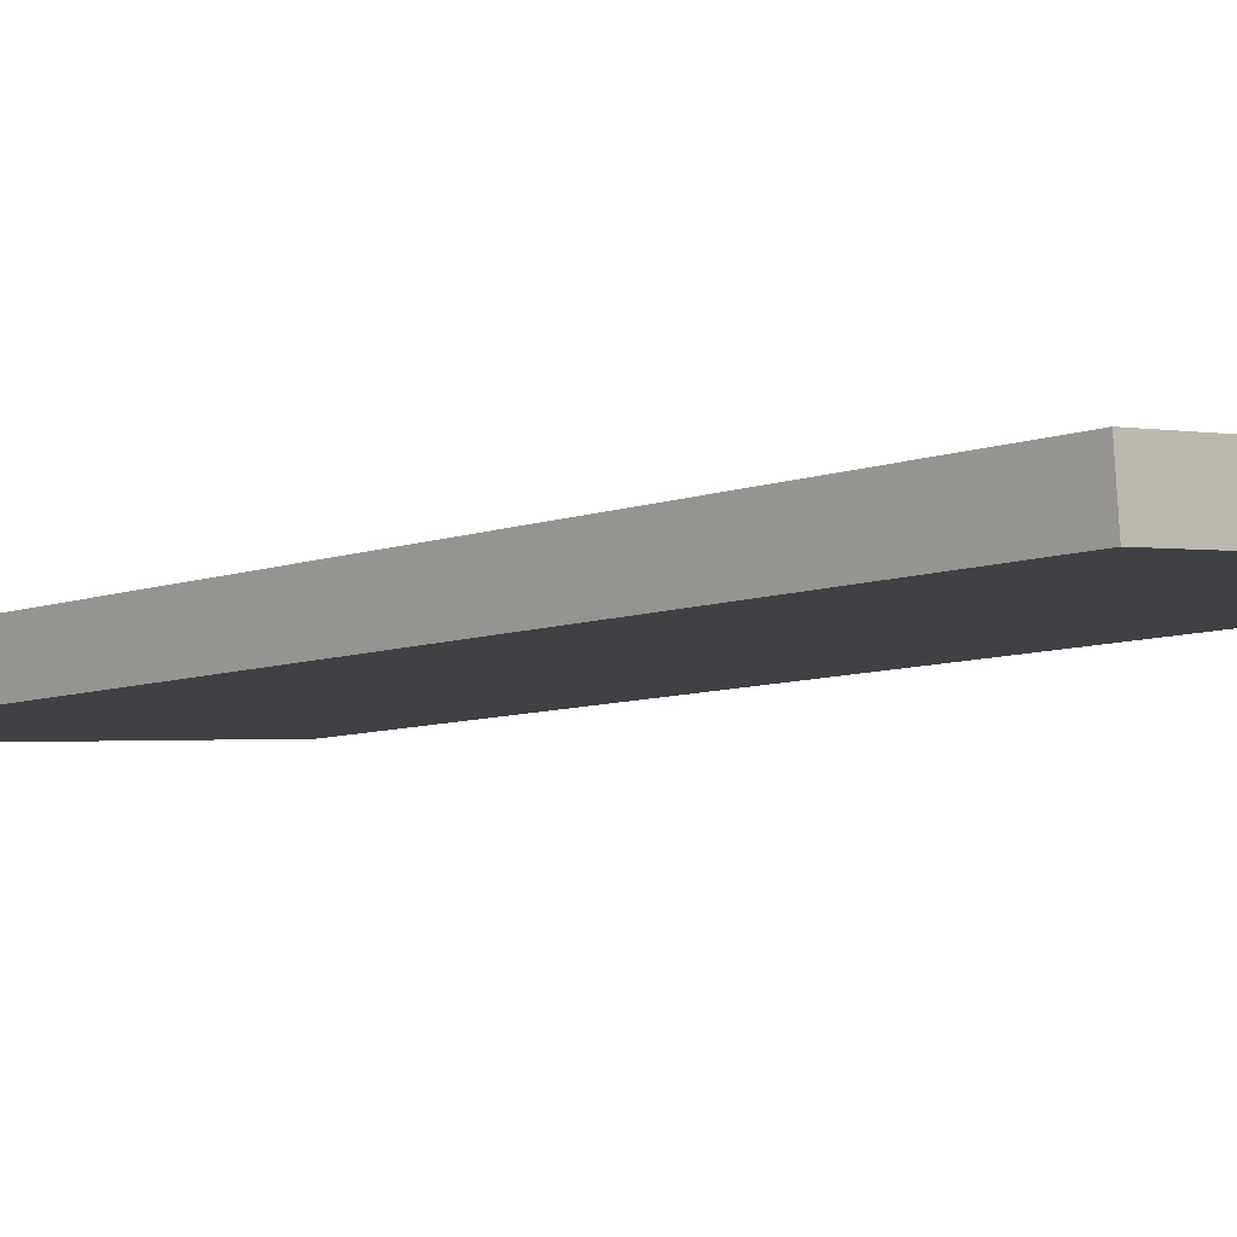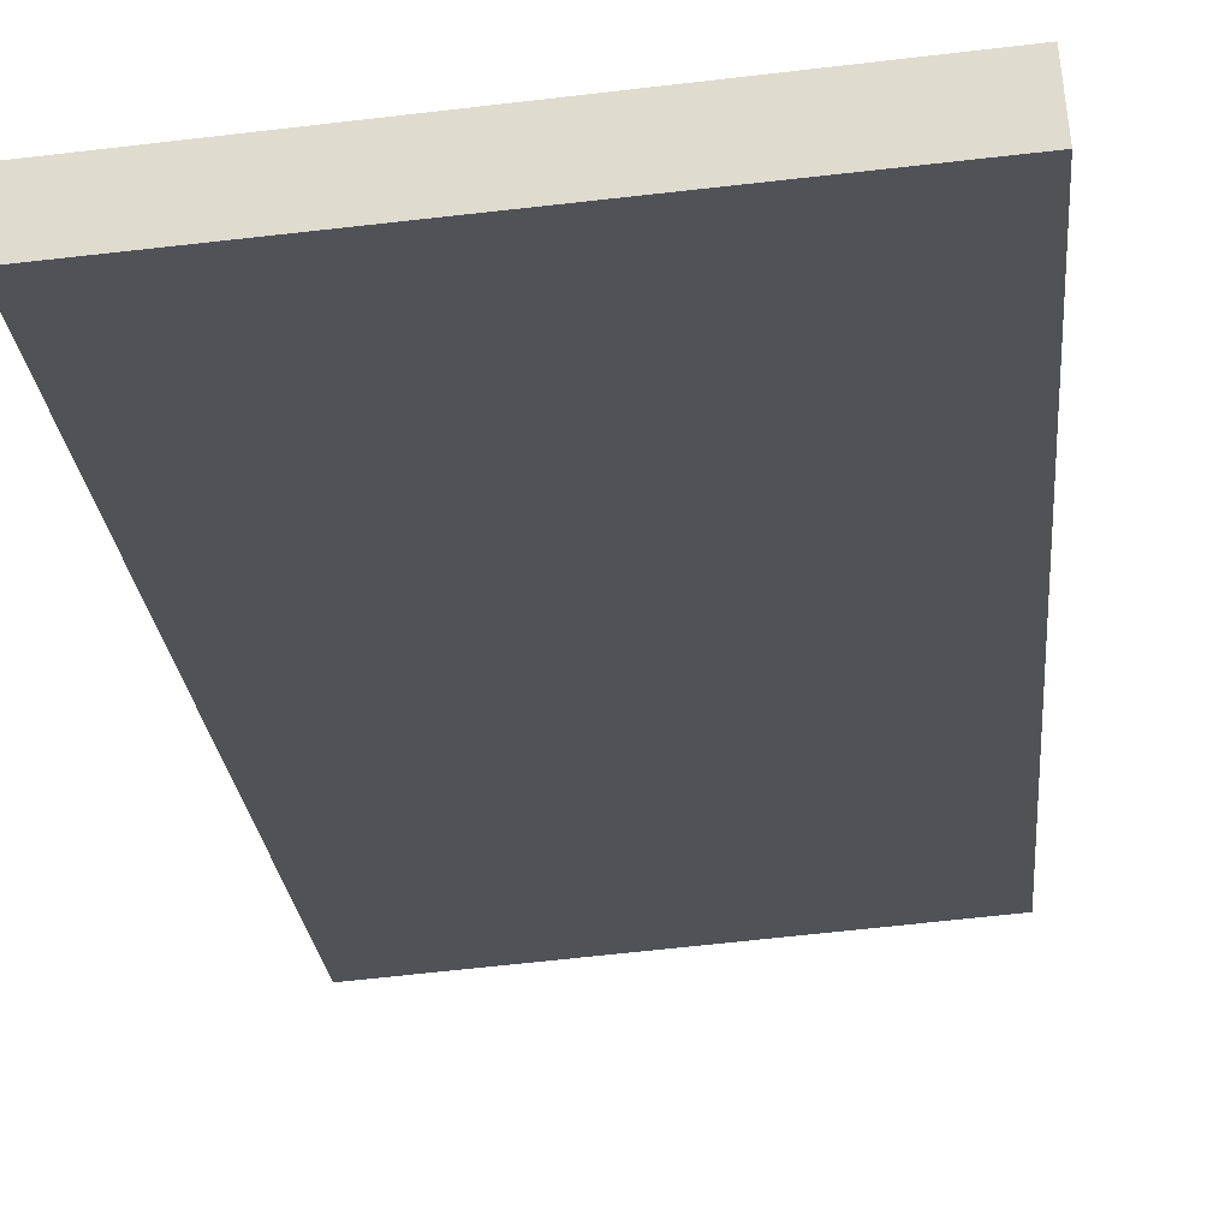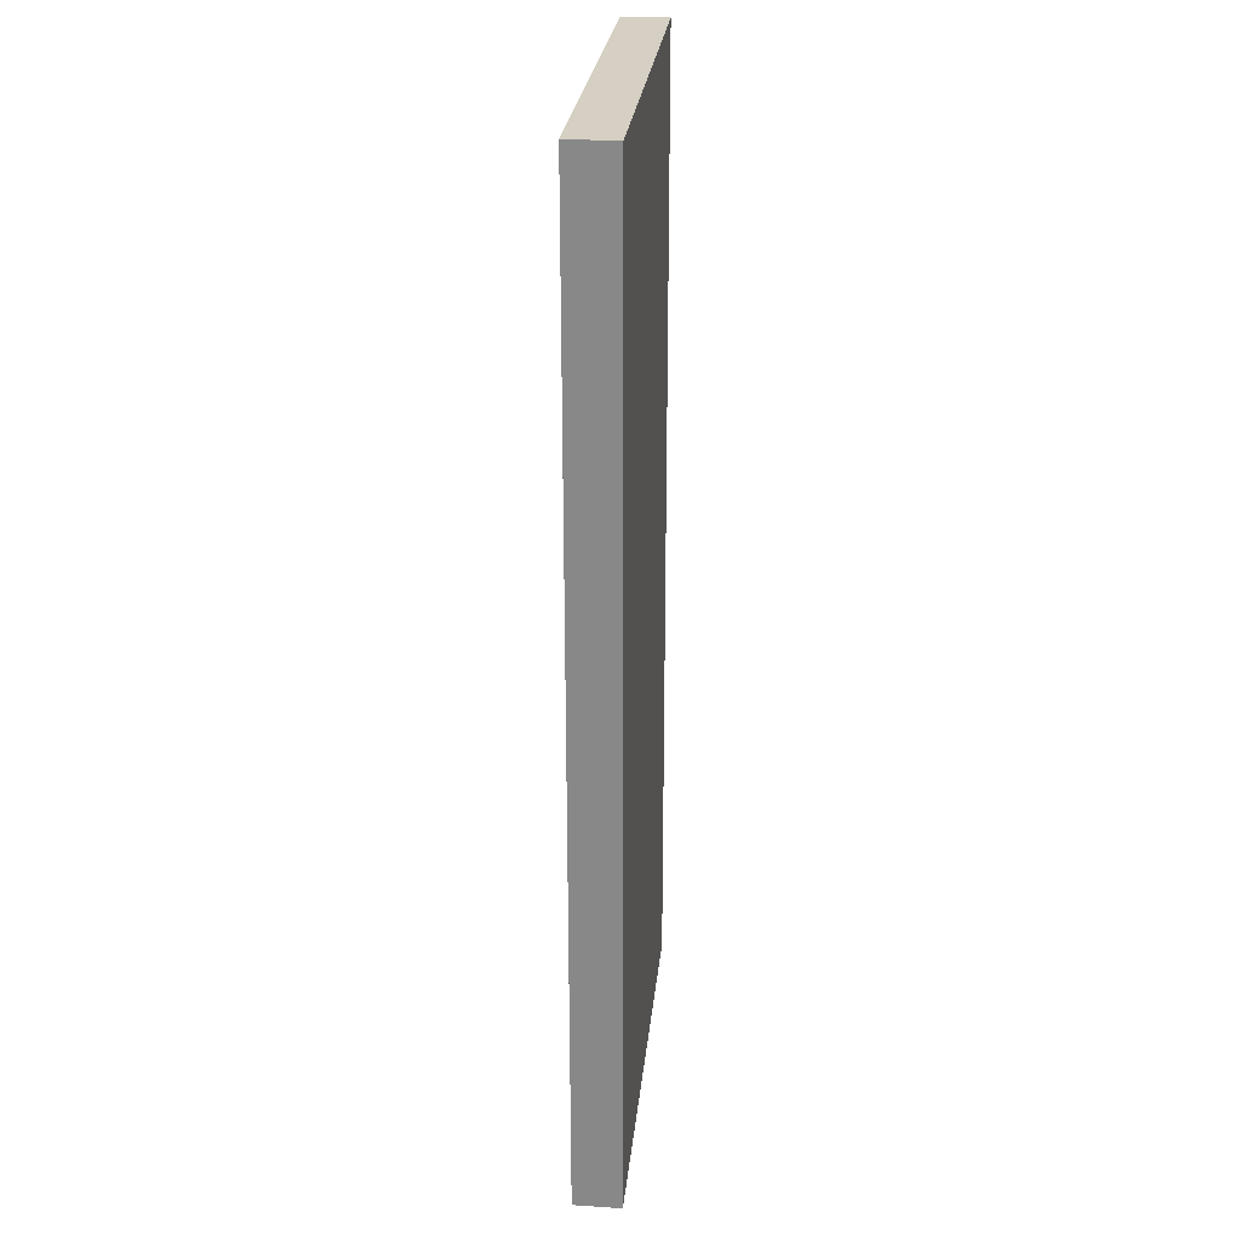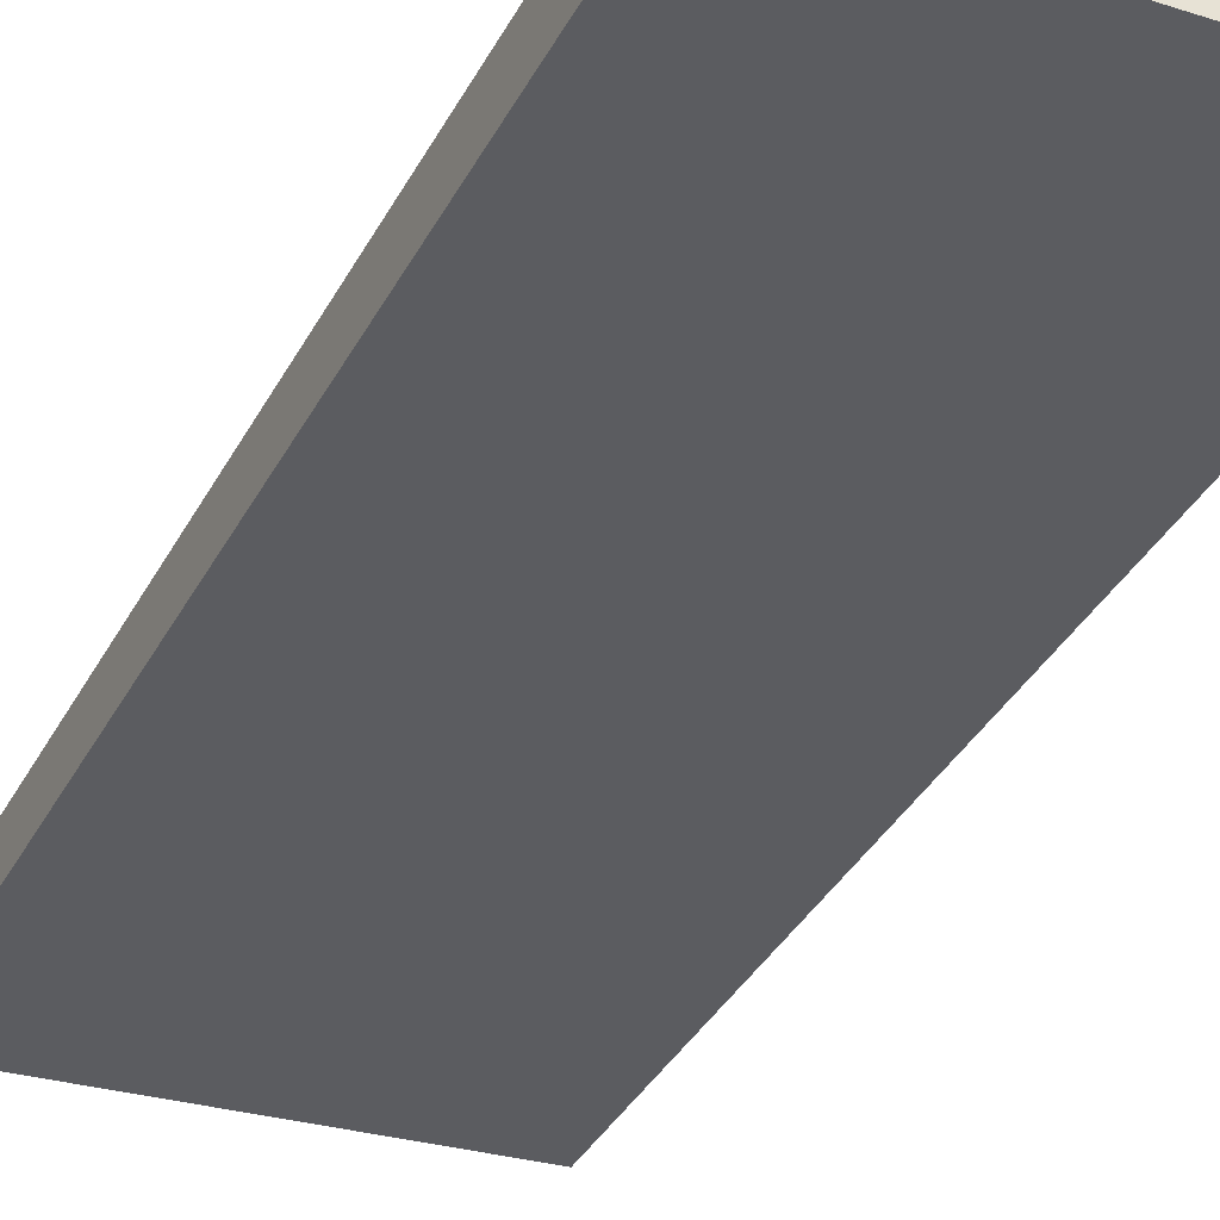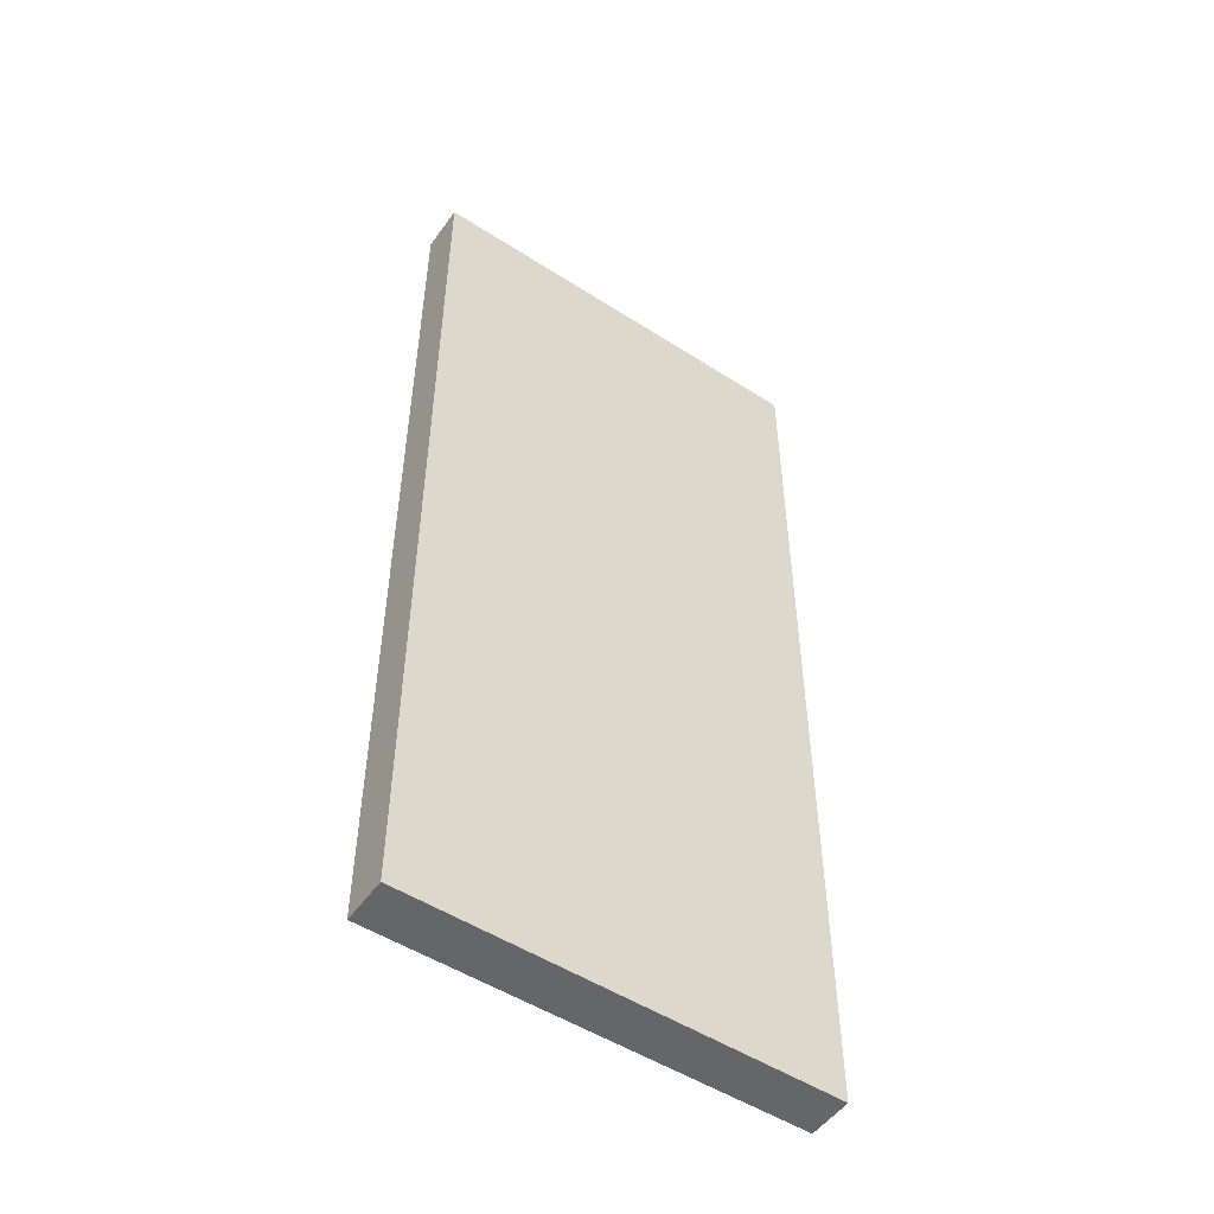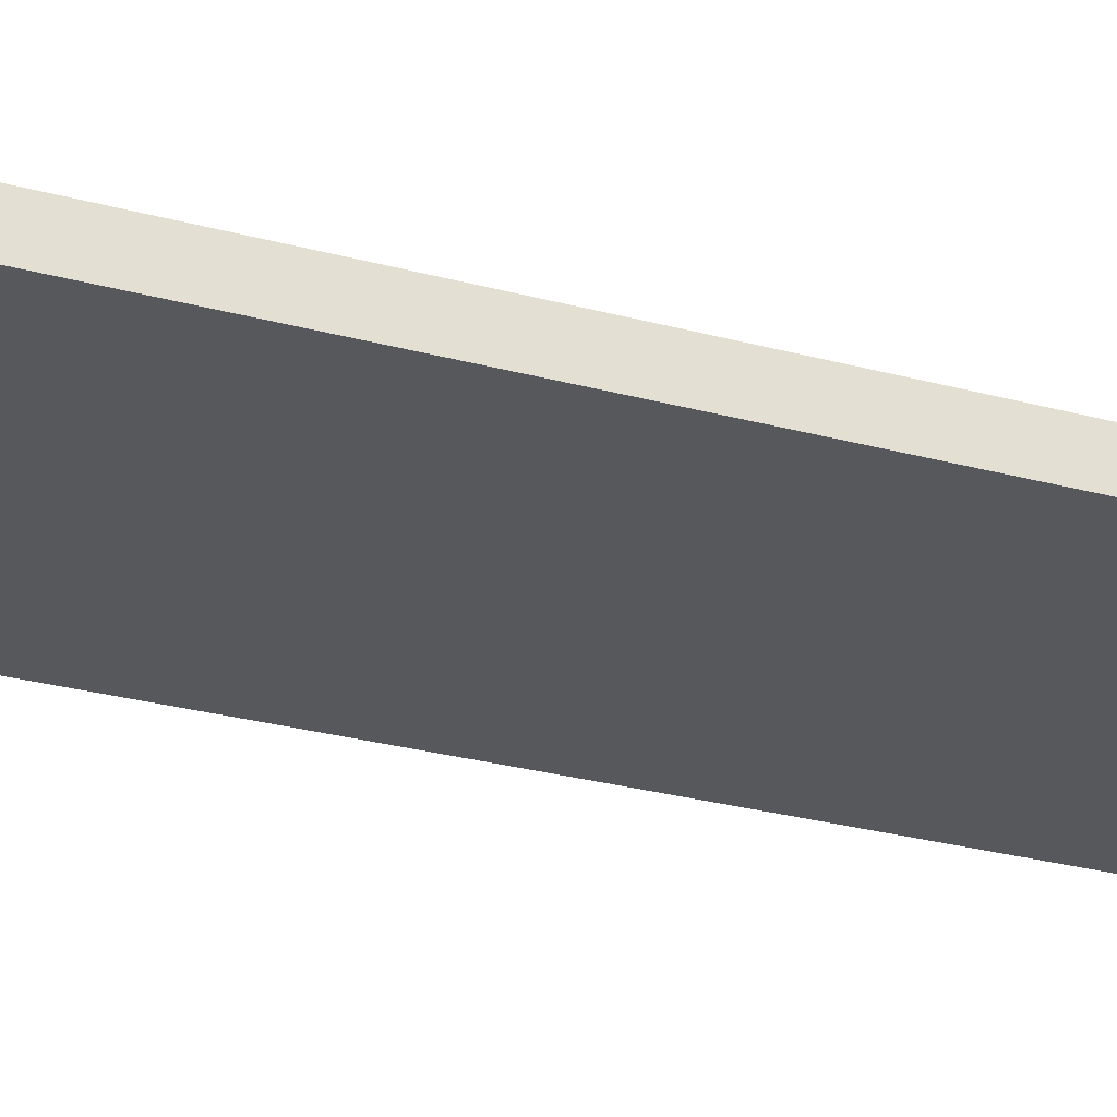
<metadata>
{"format":"obj","ext":"obj","renderer":"f3d","projection":"perspective","resolution":1024,"background":"white","views":[{"elev":-7.7,"azim":-43.6,"up":"+Z"},{"elev":-21.3,"azim":4.4,"up":"+Z"},{"elev":26.4,"azim":91.1,"up":"+Y"},{"elev":-38.0,"azim":-25.9,"up":"+Z"},{"elev":-51.7,"azim":140.5,"up":"+Y"},{"elev":-33.1,"azim":-109.6,"up":"+Z"}]}
</metadata>
<code>
v  6.872 15.88 -0.173
v  0 15.88 9.721e-16
v  6.808 15.88 0.581
v  0.062 15.88 -0.728
v  0 0 0
v  6.808 -3.558e-17 0.581
v  6.872 1.059e-17 -0.173
v  0.062 4.458e-17 -0.728
g defaultobject
f 1 2 3
f 2 1 4
f 5 3 2
f 3 5 6
f 6 1 3
f 1 6 7
f 7 4 1
f 4 7 8
f 8 2 4
f 2 8 5
f 5 7 6
f 7 5 8

</code>
